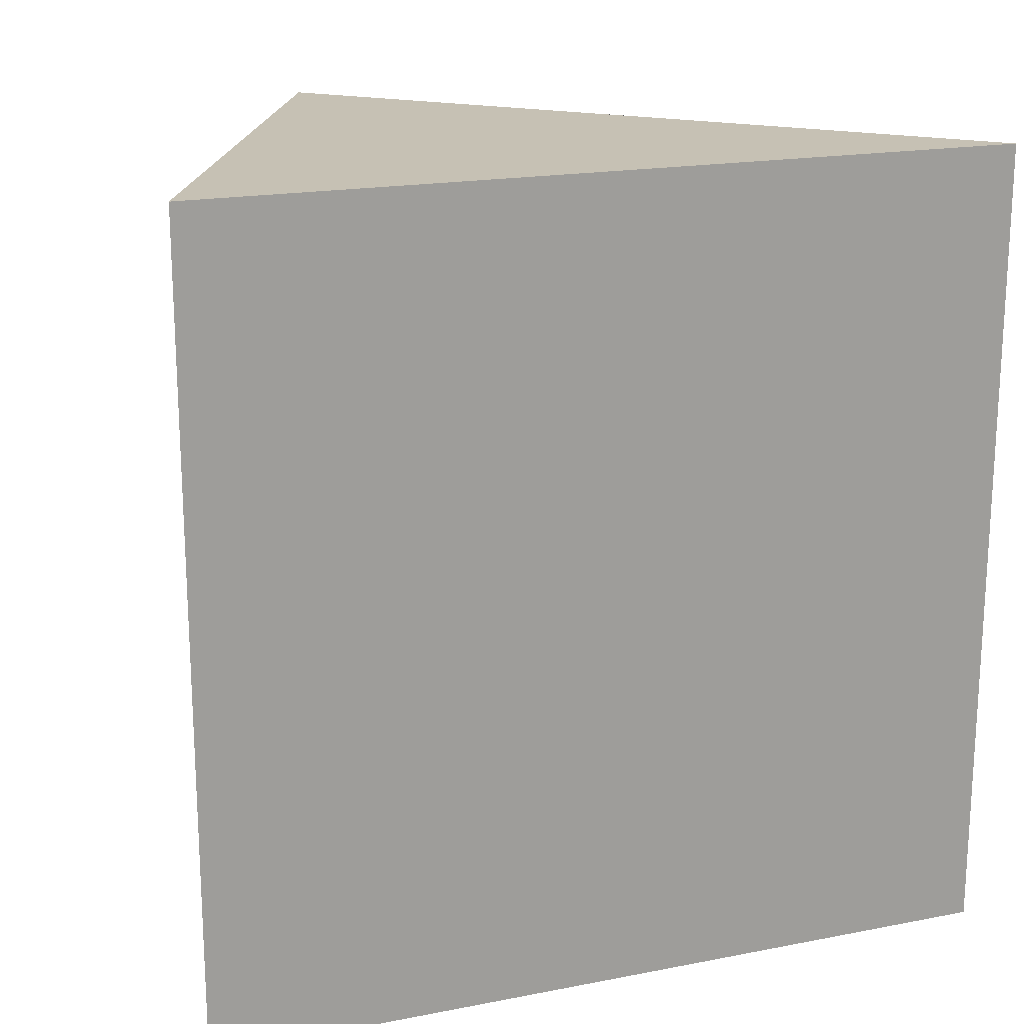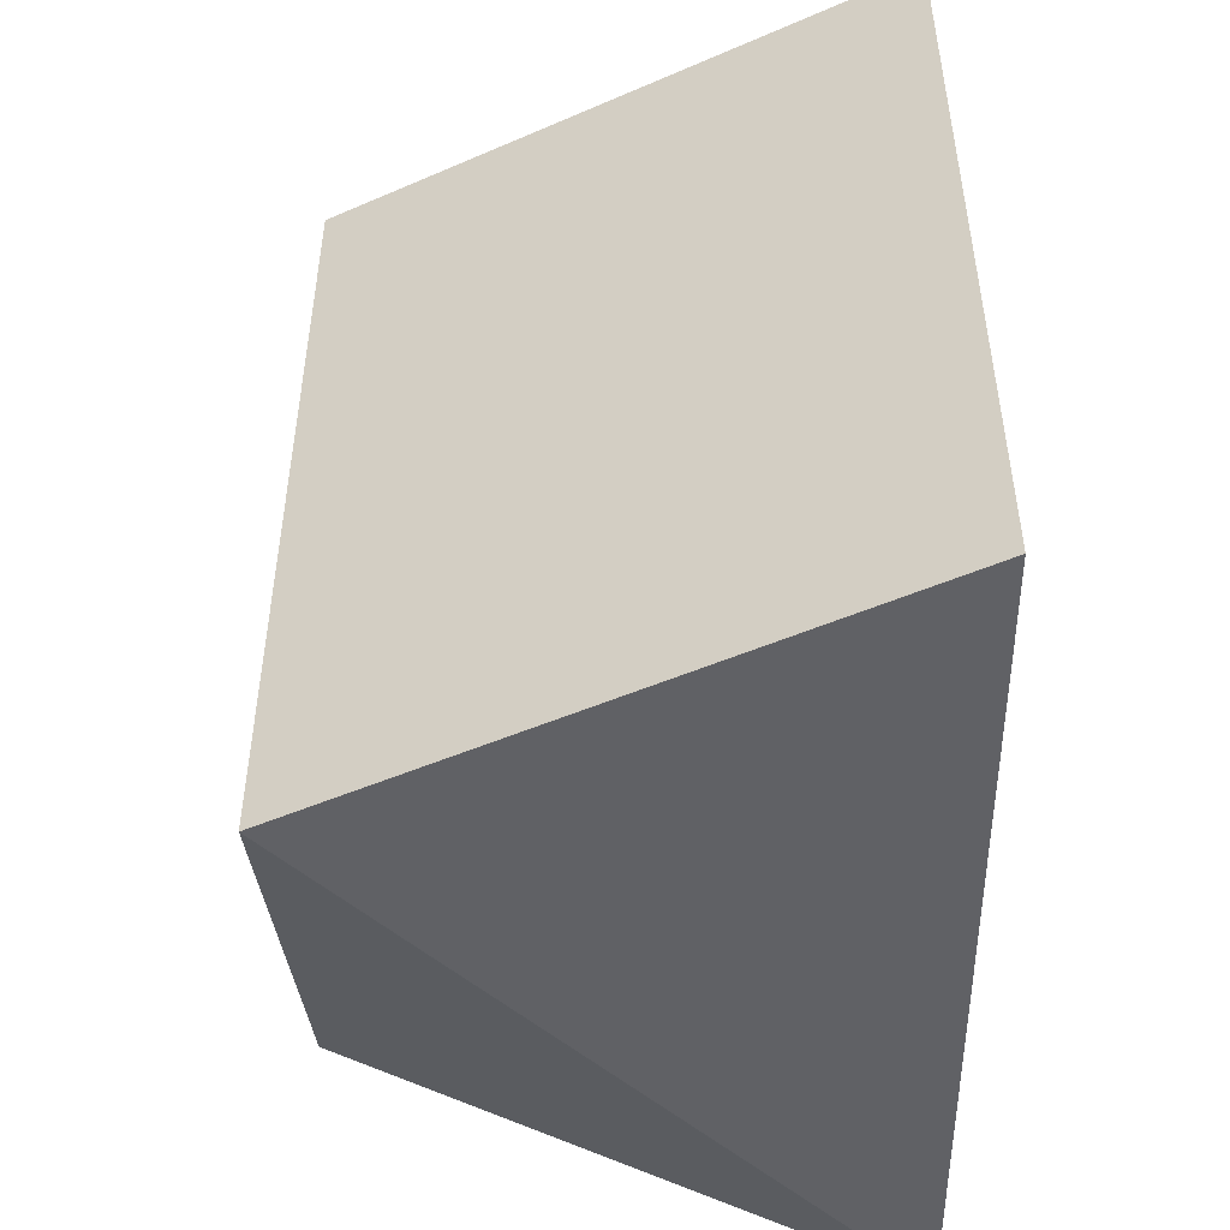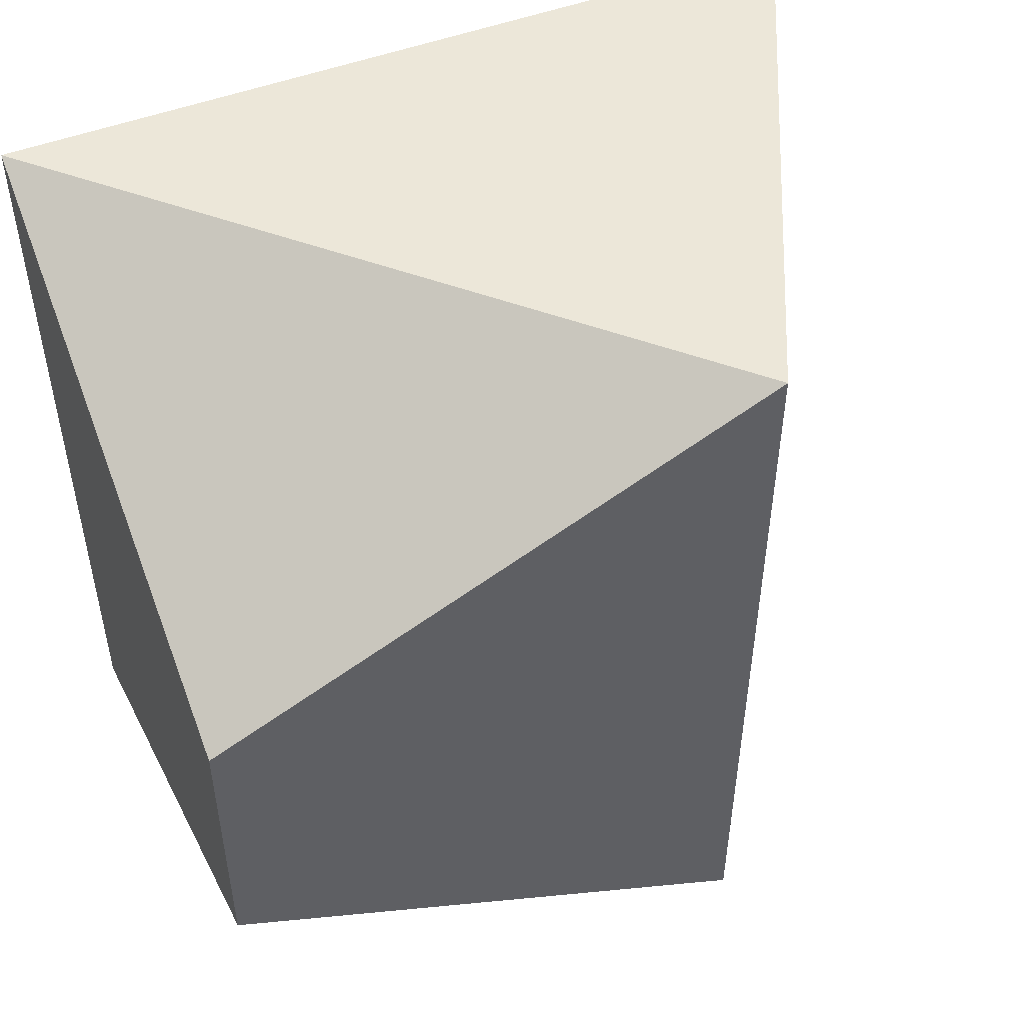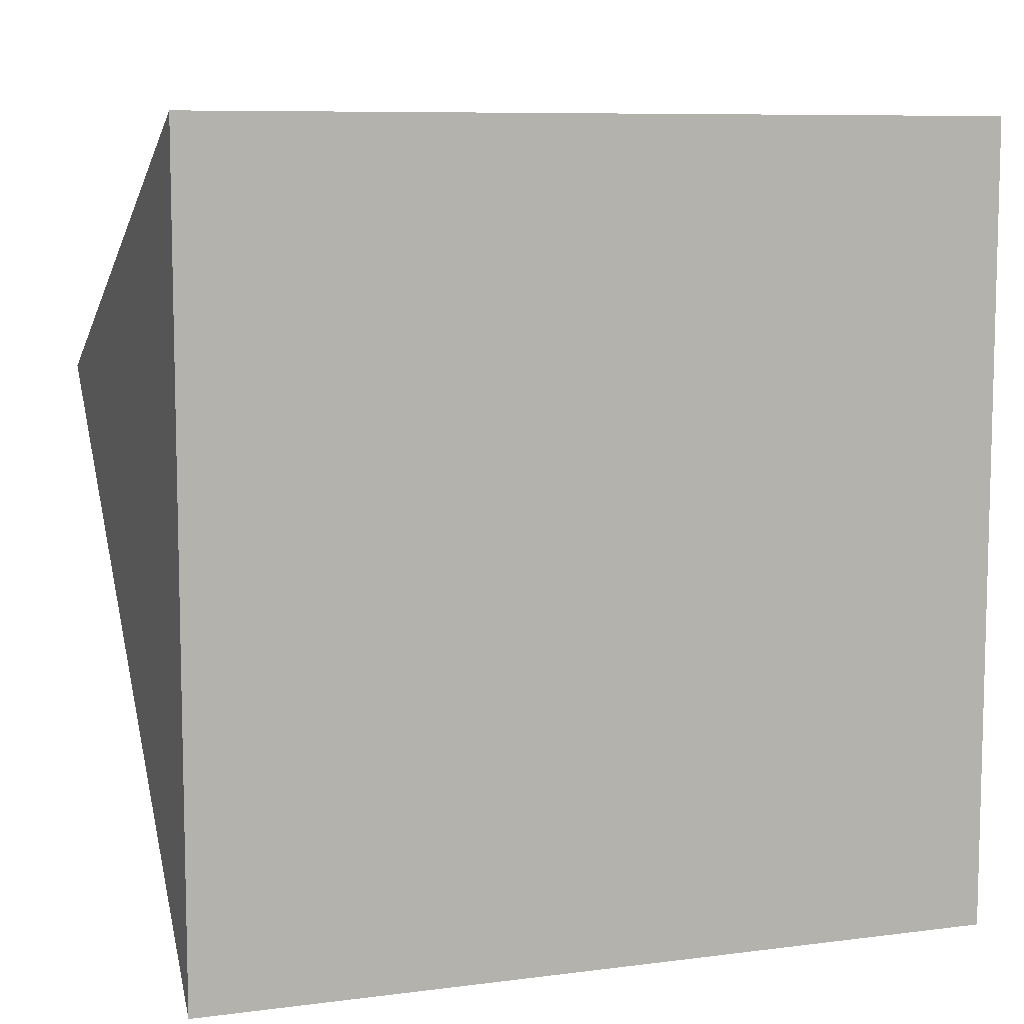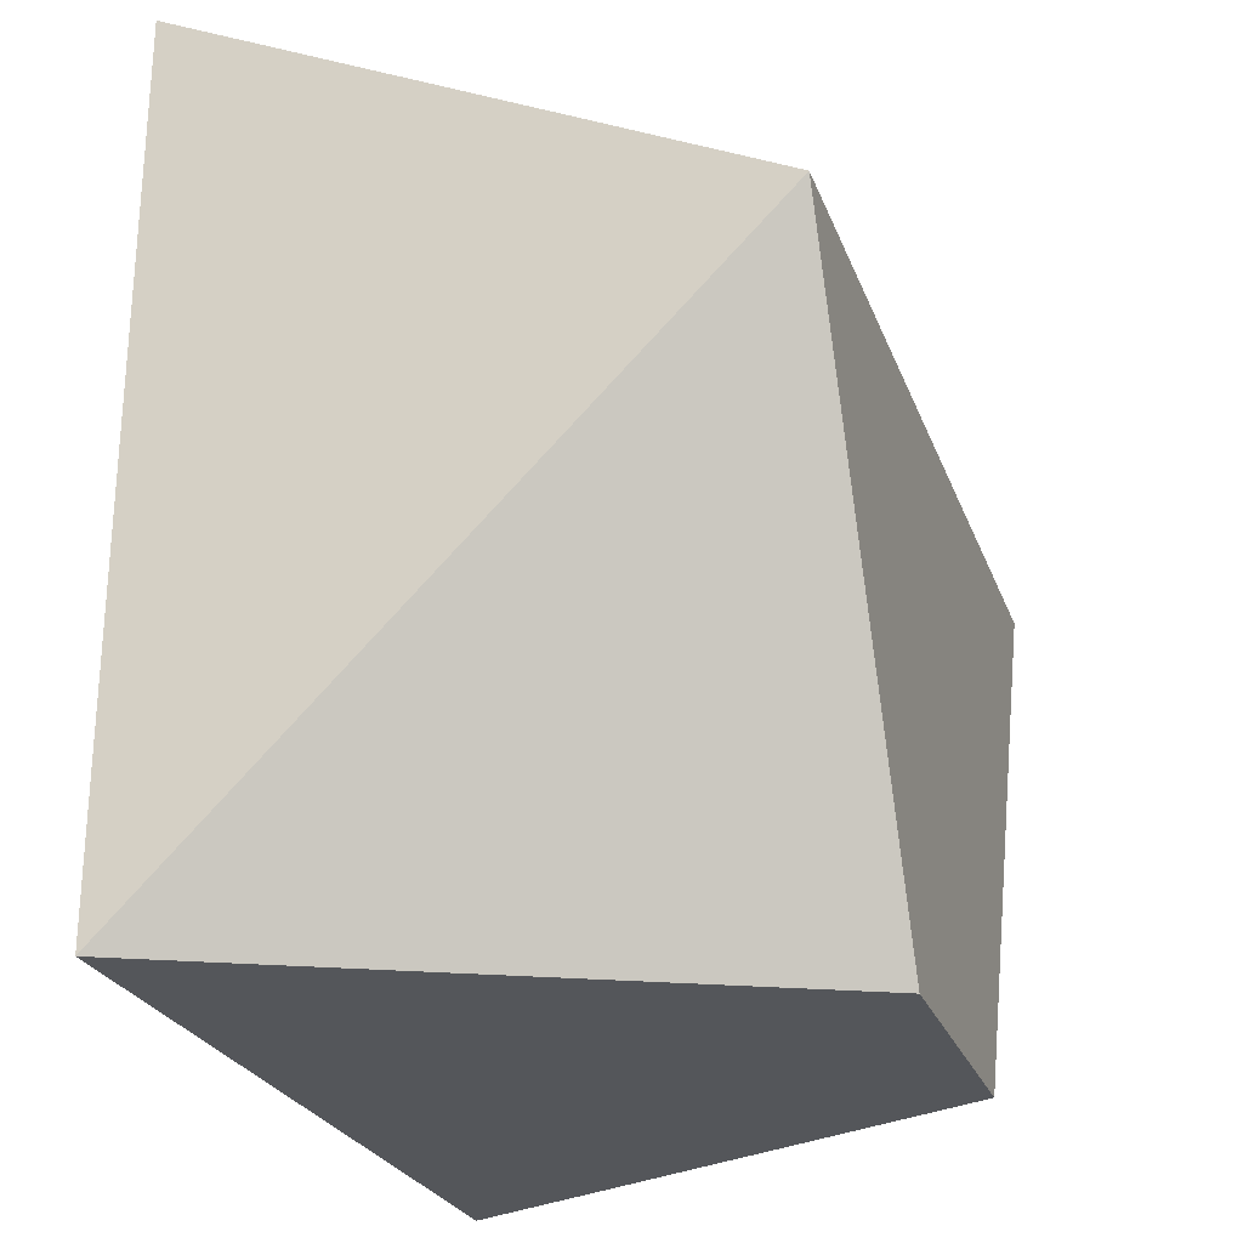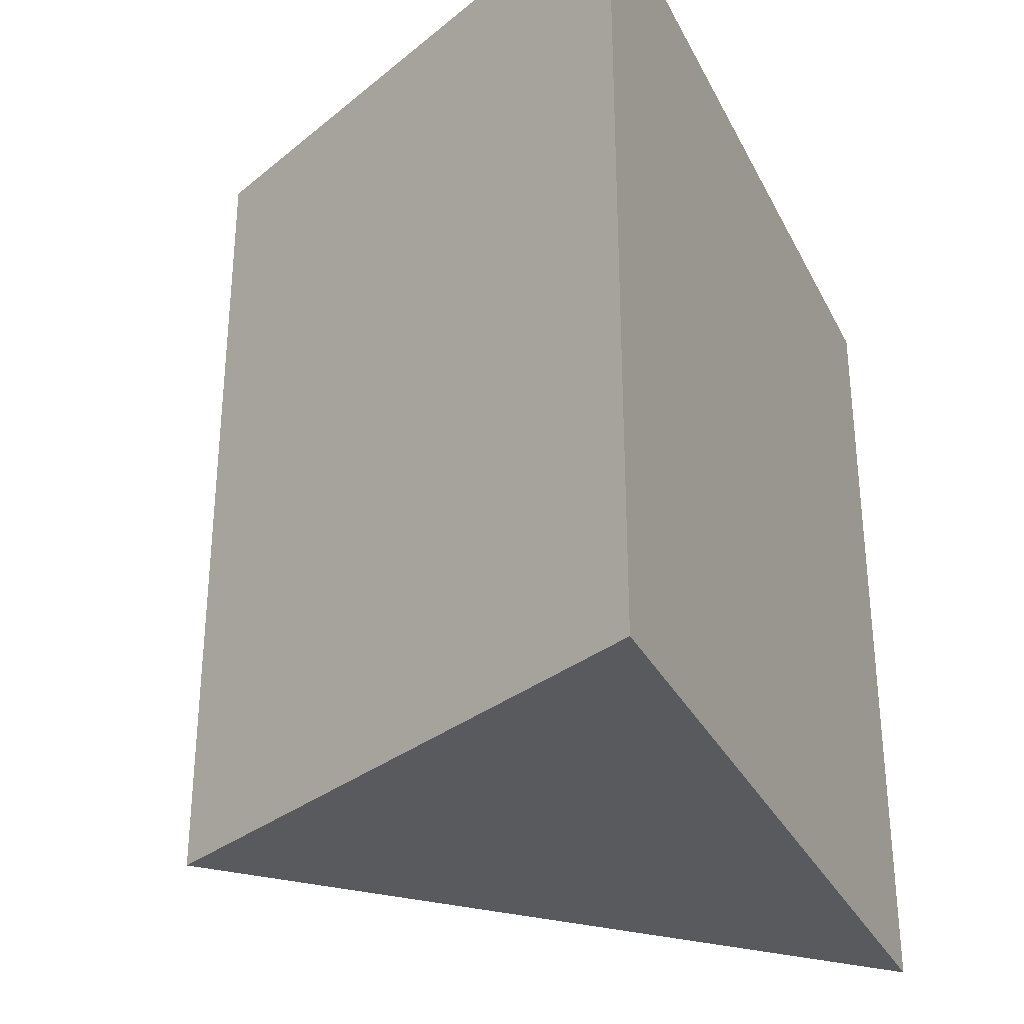
<metadata>
{"format":"obj","ext":"obj","renderer":"f3d","projection":"perspective","resolution":1024,"background":"white","views":[{"elev":18.6,"azim":-110.4,"up":"+Z"},{"elev":-49.1,"azim":180.0,"up":"+Z"},{"elev":49.8,"azim":67.3,"up":"+Z"},{"elev":8.5,"azim":-109.2,"up":"+Y"},{"elev":-25.5,"azim":17.7,"up":"+Y"},{"elev":-31.3,"azim":-156.8,"up":"+Z"}]}
</metadata>
<code>
o Cube
v 1 -1 -0.3511
v 1 -1 0.3511
v -0.3511 -1 1
v -0.3511 -1 -1
v 1 0.3511 -1
v 1 0.3511 1
v -0.3511 1 1
v -0.3511 1 -1
f 2 4 1
f 8 6 5
f 5 2 1
f 6 3 2
f 3 8 4
f 5 4 8
f 2 3 4
f 8 7 6
f 5 6 2
f 6 7 3
f 3 7 8
f 5 1 4

</code>
